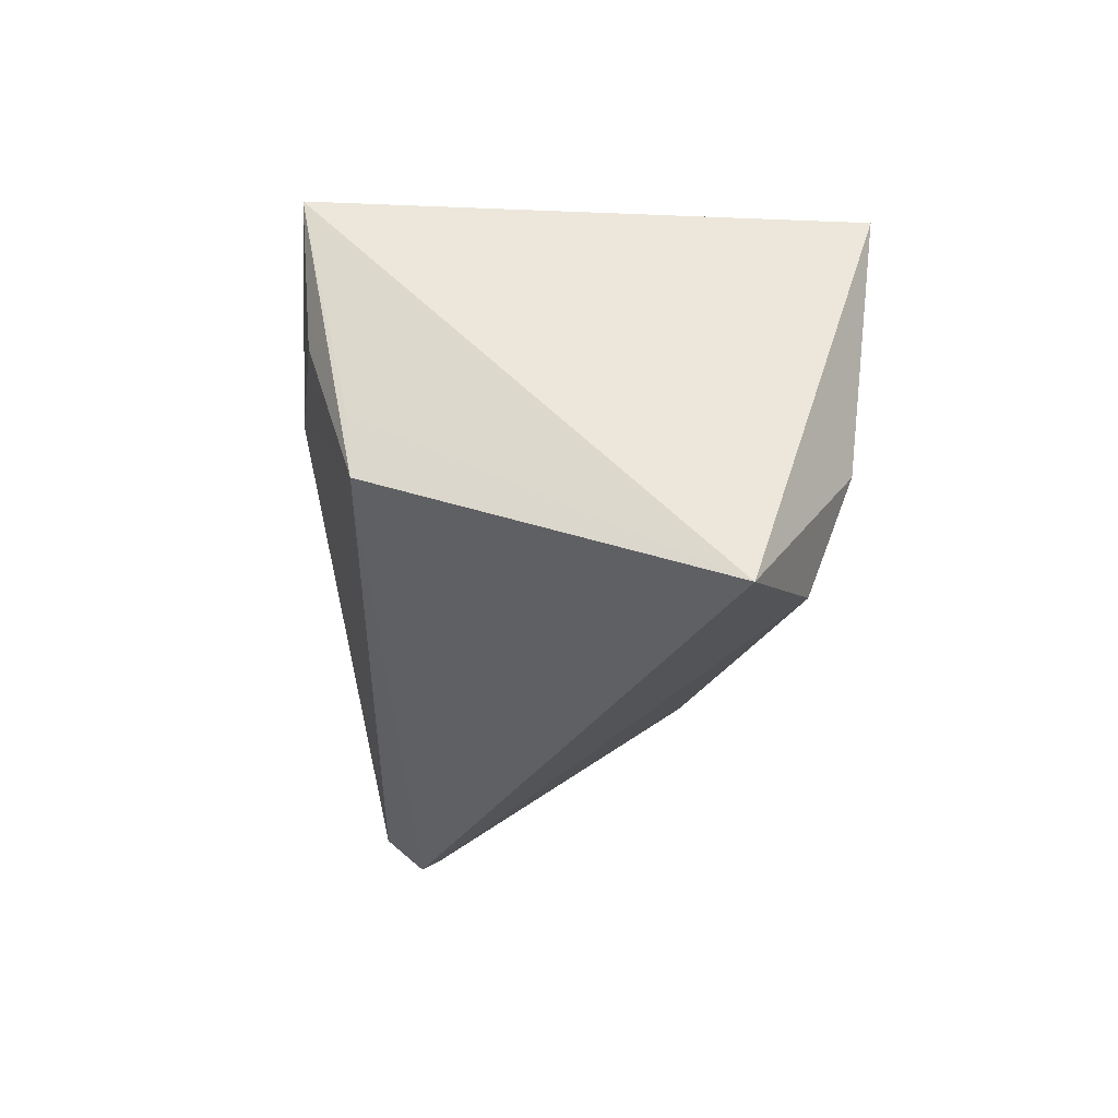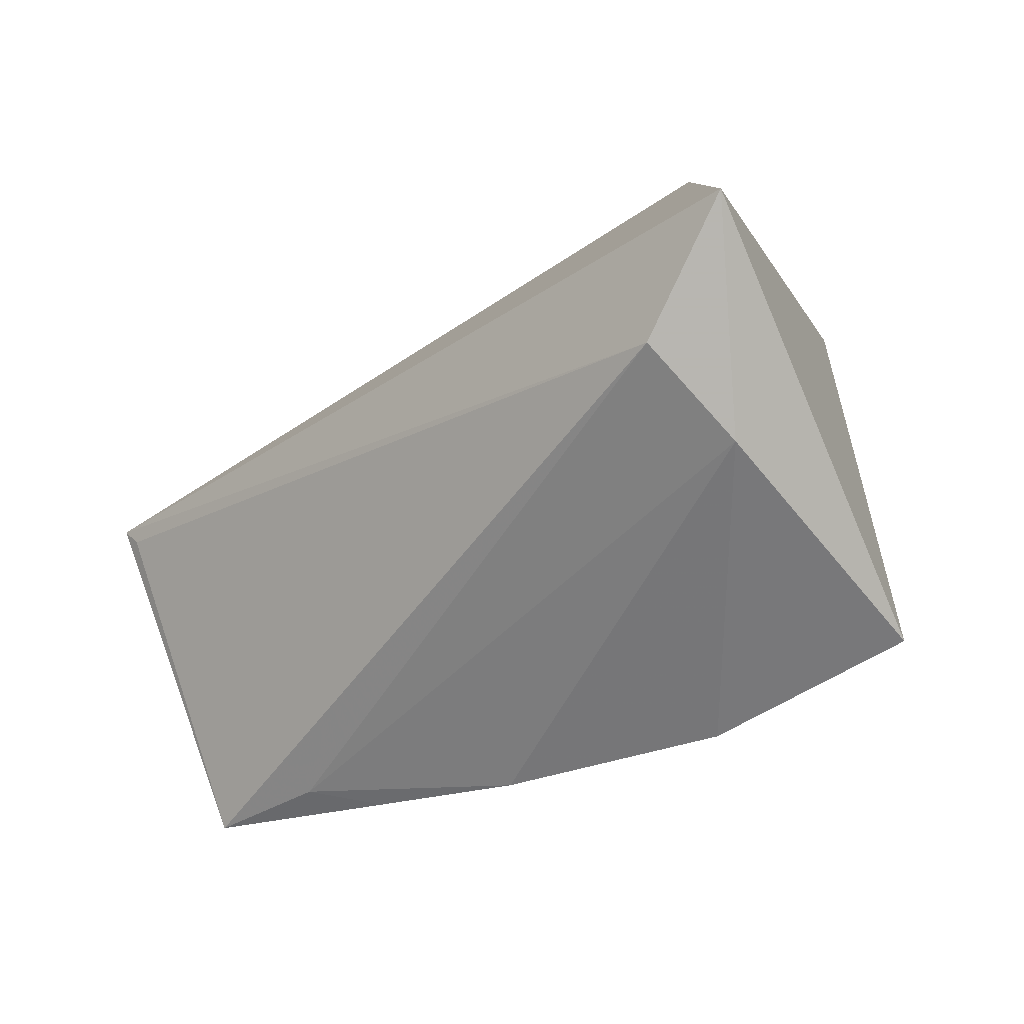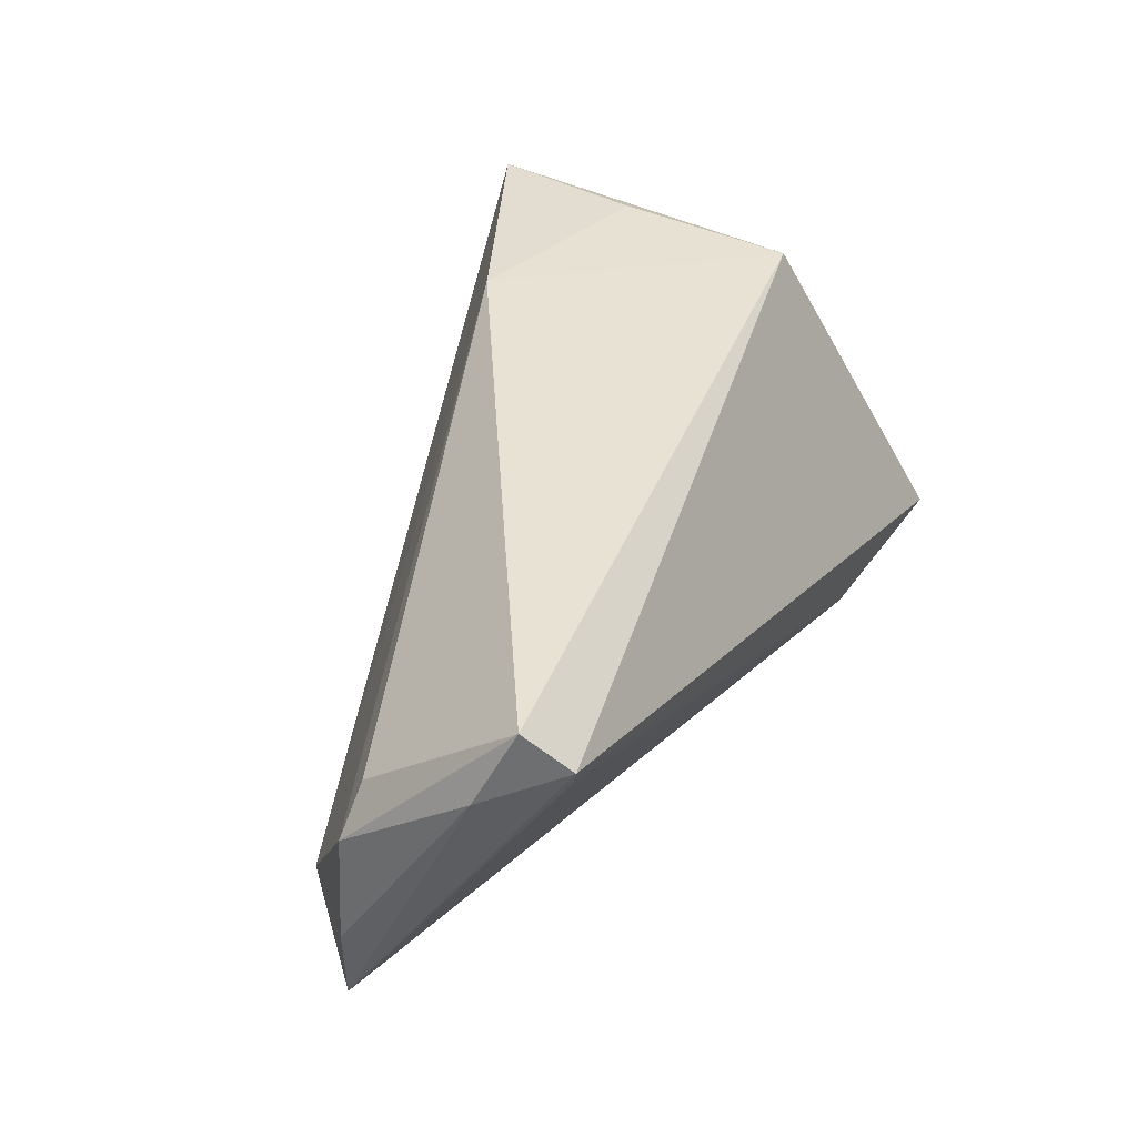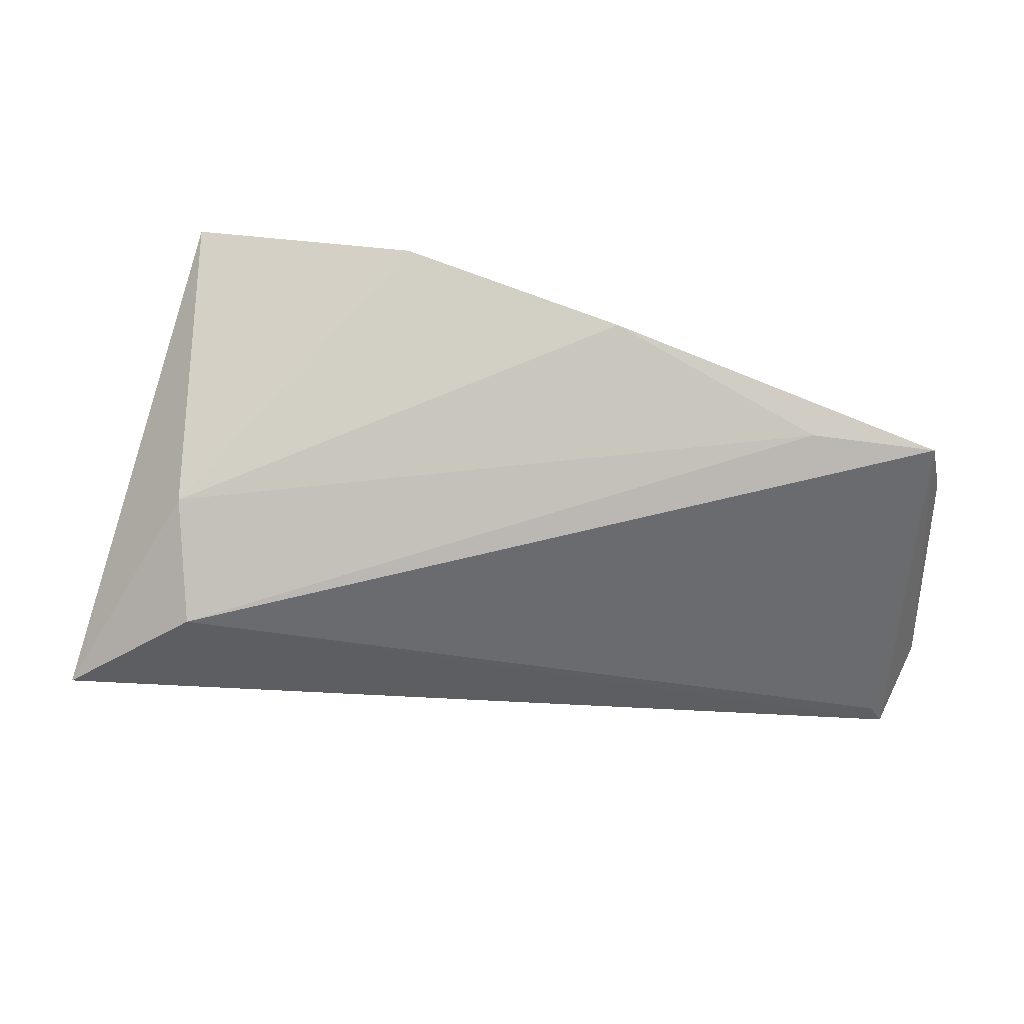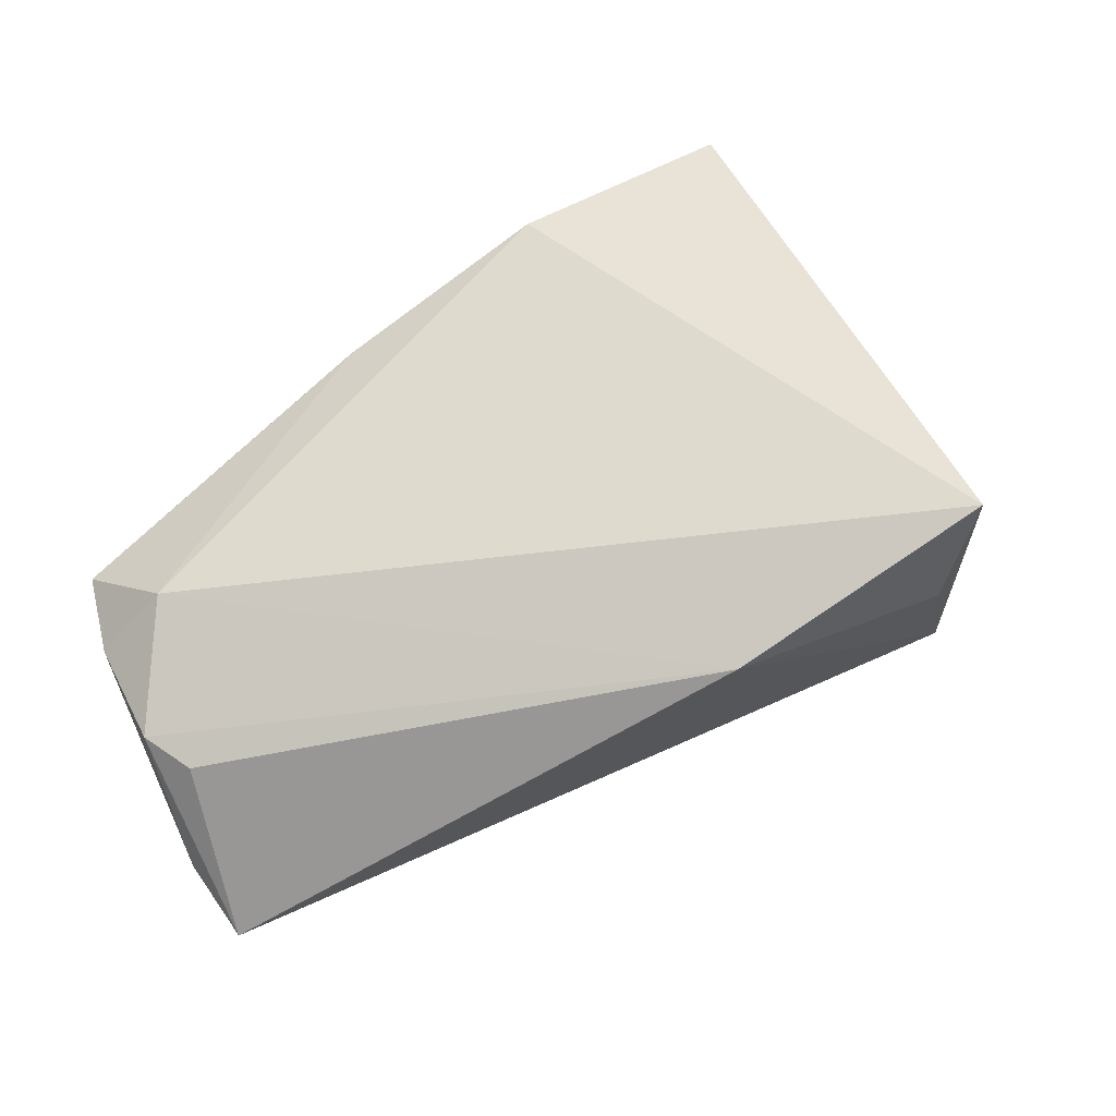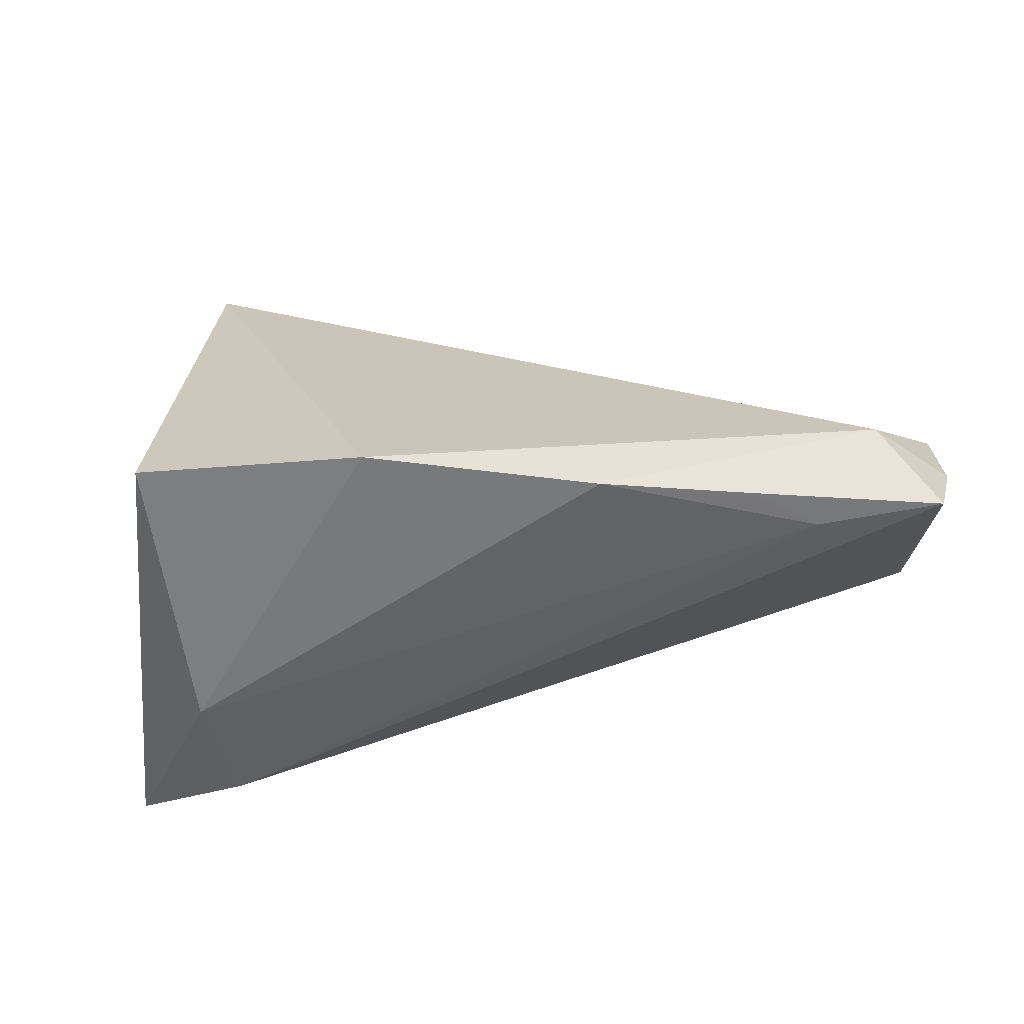
<metadata>
{"format":"obj","ext":"obj","renderer":"f3d","projection":"perspective","resolution":1024,"background":"white","views":[{"elev":-24.2,"azim":-95.8,"up":"+Z"},{"elev":-50.8,"azim":-137.6,"up":"+Y"},{"elev":33.2,"azim":116.1,"up":"+Y"},{"elev":-17.9,"azim":0.3,"up":"+Z"},{"elev":53.4,"azim":152.6,"up":"+Z"},{"elev":-67.2,"azim":11.4,"up":"+Y"}]}
</metadata>
<code>
v -0.03668 -0.02798 -0.007159
v -0.03247 0.0355 0.02837
v 0.06406 0.001063 -0.0009003
v 0.06406 0.01165 -0.01696
v 0.06406 -0.01289 -0.0002214
v -0.03471 -0.03276 0.02837
v 0.01988 -0.03161 0.01543
v 0.05574 -0.01223 0.007988
v -0.03034 0.03397 0.009558
v -0.03577 -0.02242 -0.02187
v -0.03684 0.02846 -0.01008
v -0.03619 0.02922 -0.001854
v 0.04542 -0.02581 0.002261
v 0.06223 0.021 -0.02163
v -0.007402 -0.03348 0.02522
v 0.05794 0.01321 -0.02561
v 0.05962 0.0159 -0.02669
v -0.05218 -0.0132 -0.02743
v -0.000618 0.03489 0.01477
v 0.06162 -0.02355 0.0009374
v 0.03801 -0.02815 0.009094
v 0.06057 0.007186 -0.002087
f 6 2 18
f 15 2 6
f 14 11 19
f 18 2 12
f 12 11 18
f 2 11 12
f 9 2 19
f 19 11 9
f 9 11 2
f 4 14 3
f 11 14 17
f 18 11 17
f 17 10 18
f 17 14 4
f 4 20 17
f 5 20 4
f 4 3 5
f 22 14 19
f 19 3 22
f 22 3 14
f 19 2 8
f 8 3 19
f 8 2 15
f 8 5 3
f 20 5 8
f 15 7 8
f 8 7 20
f 20 10 16
f 16 17 20
f 10 17 16
f 13 10 20
f 20 7 21
f 21 13 20
f 7 13 21
f 10 13 1
f 1 13 7
f 18 10 1
f 1 7 15
f 1 6 18
f 15 6 1

</code>
